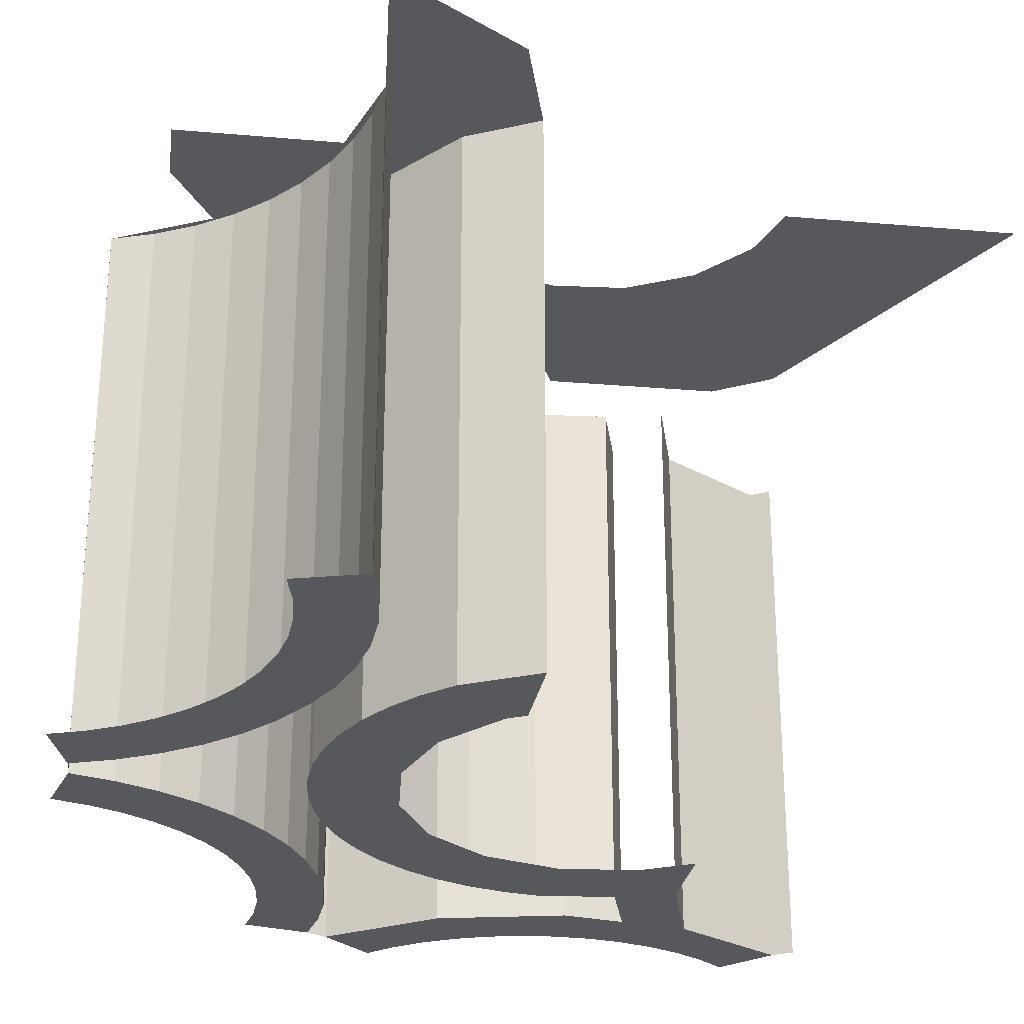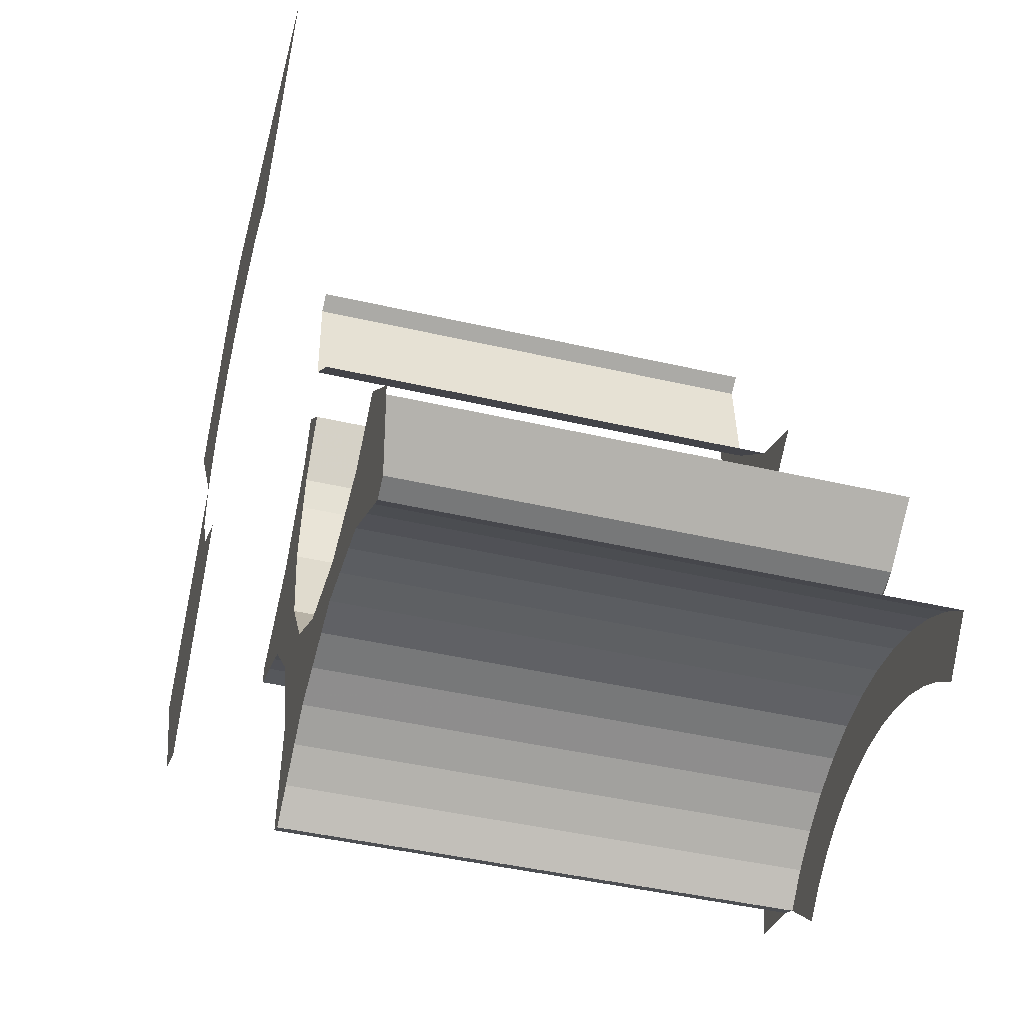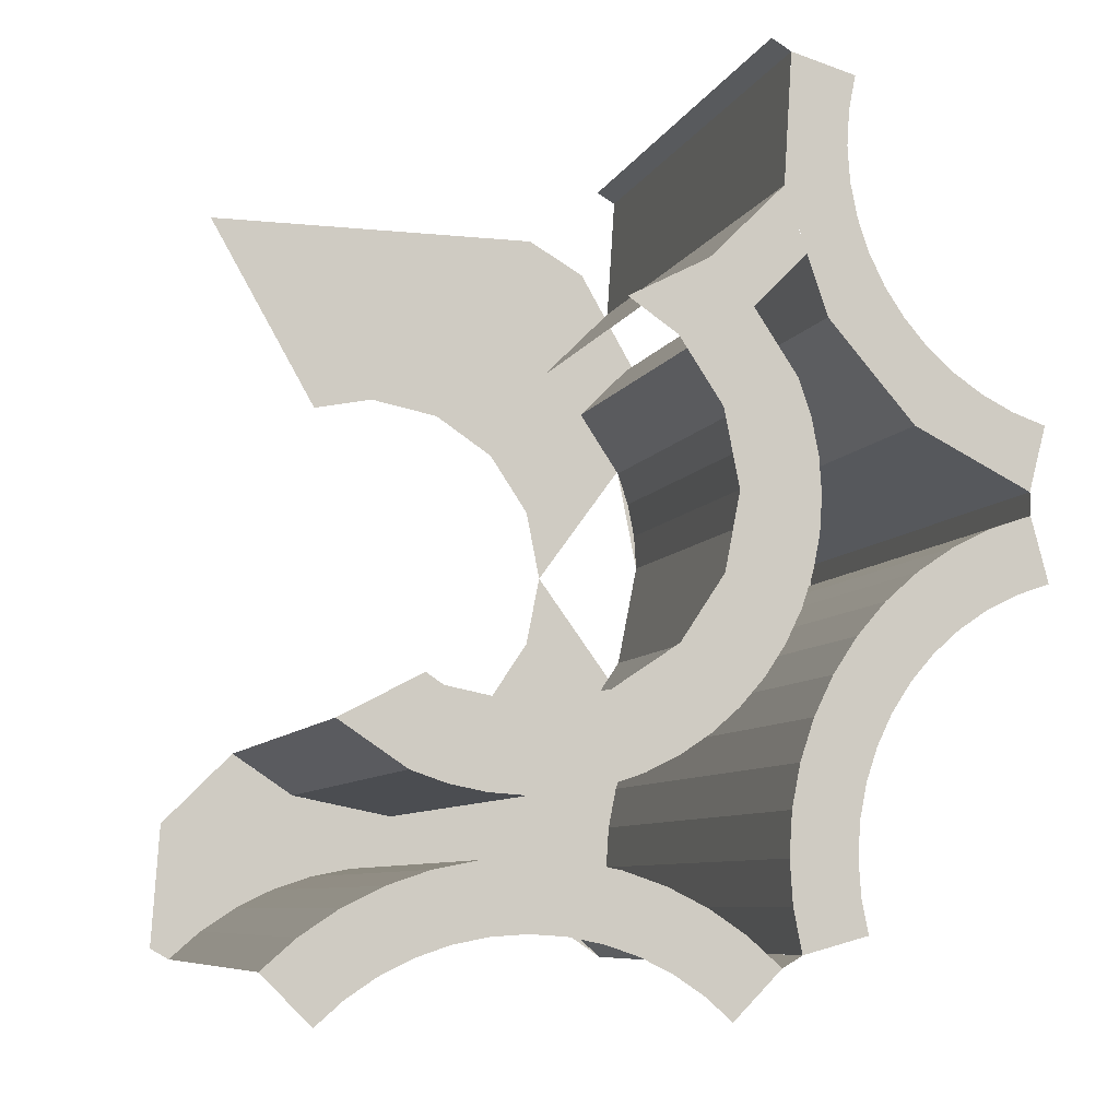
<metadata>
{"format":"obj","ext":"obj","renderer":"f3d","projection":"perspective","resolution":1024,"background":"white","views":[{"elev":-27.7,"azim":52.7,"up":"+Z"},{"elev":-46.2,"azim":75.3,"up":"+Y"},{"elev":-7.7,"azim":163.6,"up":"+Y"}]}
</metadata>
<code>
v -0.5196 0.3 -0.5
v -0.5594 0.2311 -0.5
v -0.5487 0.2565 -0.5
v -0.5487 0.2565 -0.5
v -0.5594 0.2311 -0.5
v -0.5832 0.2172 -0.5
v -0.6225 0.1826 -0.5
v -0.5832 0.2172 -0.5
v -0.5594 0.2311 -0.5
v -0.6225 0.1826 -0.5
v -0.6856 0.1342 -0.5
v -0.666 0.1536 -0.5
v -0.666 0.1536 -0.5
v -0.6856 0.1342 -0.5
v -0.7129 0.1304 -0.5
v -0.7625 0.1136 -0.5
v -0.7129 0.1304 -0.5
v -0.6856 0.1342 -0.5
v -0.5196 0.3 -0.5
v -0.4798 0.3689 -0.5
v -0.4965 0.3469 -0.5
v -0.4965 0.3469 -0.5
v -0.4798 0.3689 -0.5
v -0.4797 0.3965 -0.5
v -0.4694 0.4478 -0.5
v -0.4797 0.3965 -0.5
v -0.4798 0.3689 -0.5
v -0.4694 0.4478 -0.5
v -0.459 0.5267 -0.5
v -0.466 0.5 -0.5
v -0.466 0.5 -0.5
v -0.459 0.5267 -0.5
v -0.4694 0.5522 -0.5
v -0.4797 0.6035 -0.5
v -0.4694 0.5522 -0.5
v -0.459 0.5267 -0.5
v -0.7625 0.1136 -0.5
v -0.6856 0.1342 -0.5
v -0.5616 0.1033 -0.5
v -0.7366 0.01705 -0.5
v -0.5616 0.1033 -0.5
v -0.6856 0.1342 -0.5
v -0.6225 0.1826 -0.5
v -0.433 0.25 -0.5
v -0.5616 0.1033 -0.5
v -0.6225 0.1826 -0.5
v -0.5594 0.2311 -0.5
v -0.4029 0.3385 -0.5
v -0.433 0.25 -0.5
v -0.5594 0.2311 -0.5
v -0.5196 0.3 -0.5
v -0.4029 0.3385 -0.5
v -0.5196 0.3 -0.5
v -0.4798 0.3689 -0.5
v -0.4694 0.4478 -0.5
v -0.3703 0.4348 -0.5
v -0.403 0.3385 -0.5
v -0.4798 0.3689 -0.5
v -0.3831 0.6294 -0.5
v -0.3703 0.4348 -0.5
v -0.4694 0.4478 -0.5
v -0.459 0.5267 -0.5
v -0.3831 0.6294 -0.5
v -0.459 0.5267 -0.5
v -0.4797 0.6035 -0.5
v -0.388 -0.1607 -0.5
v -0.42 0 -0.5
v -0.42 0 0.325
v -0.388 -0.1607 0.325
v -0.297 -0.297 -0.5
v -0.388 -0.1607 -0.5
v -0.388 -0.1607 0.325
v -0.297 -0.297 0.325
v -0.1607 -0.388 -0.5
v -0.297 -0.297 -0.5
v -0.297 -0.297 0.325
v -0.1607 -0.388 0.325
v 0 -0.42 -0.5
v -0.1607 -0.388 -0.5
v -0.1607 -0.388 0.325
v 0 -0.42 0.325
v 0.1607 -0.388 -0.5
v 0 -0.42 -0.5
v 0 -0.42 0.325
v 0.1607 -0.388 0.325
v -0.4164 0.05481 -0.5
v -0.42 0 -0.5
v -0.42 0 0.325
v -0.4164 0.05481 0.325
v -0.4057 0.1087 -0.5
v -0.4164 0.05481 -0.5
v -0.4164 0.05481 0.325
v -0.4057 0.1087 0.325
v -0.388 0.1607 -0.5
v -0.4057 0.1087 -0.5
v -0.4057 0.1087 0.325
v -0.388 0.1607 0.325
v 0.2584 -0.3228 -0.5
v 0.2584 -0.3228 0.325
v 0.1607 -0.388 0.325
v 0.1607 -0.388 -0.5
v -0.3881 0.1608 -0.5
v -0.3881 0.1608 0.325
v -0.3228 0.2584 0.325
v -0.3228 0.2584 -0.5
v -0.2584 0.3228 -0.5
v -0.3703 0.4348 -0.5
v -0.3703 0.4348 0.325
v -0.2584 0.3228 0.325
v -0.3228 0.2584 -0.5
v -0.3228 0.2584 0.325
v -0.403 0.3385 0.325
v -0.403 0.3385 -0.5
v -0.3228 0.2584 -0.5
v -0.4029 0.3385 -0.5
v -0.3703 0.4348 -0.5
v -0.2584 0.3228 -0.5
v -0.297 -0.297 -0.5
v -0.42 0 -0.5
v -0.4164 -0.05481 -0.5
v -0.3332 -0.2557 -0.5
v -0.3332 -0.2557 -0.5
v -0.4164 -0.05481 -0.5
v -0.4057 -0.1087 -0.5
v -0.3637 -0.21 -0.5
v -0.3637 -0.21 -0.5
v -0.4057 -0.1087 -0.5
v -0.388 -0.1607 -0.5
v -0.42 0 -0.5
v -0.4164 0.05481 -0.5
v -0.4057 0.1087 -0.5
v -0.388 0.1607 -0.5
v -0.297 -0.297 -0.5
v 0 -0.42 -0.5
v -0.05481 -0.4164 -0.5
v -0.2557 -0.3332 -0.5
v -0.2557 -0.3332 -0.5
v -0.05481 -0.4164 -0.5
v -0.1087 -0.4057 -0.5
v -0.21 -0.3637 -0.5
v -0.21 -0.3637 -0.5
v -0.1087 -0.4057 -0.5
v -0.1607 -0.388 -0.5
v 0 -0.42 -0.5
v 0.05481 -0.4164 -0.5
v 0.1087 -0.4057 -0.5
v 0.1607 -0.388 -0.5
v -0.7366 -0.01705 0.325
v -0.7366 -0.01705 -0.5
v -0.7366 0.01705 -0.5
v -0.7366 0.01705 0.325
v -0.3535 -0.6465 0.325
v -0.3535 -0.6465 -0.5
v -0.3831 -0.6295 -0.5
v -0.3831 -0.6295 0.325
v -0.3831 0.6294 0.325
v -0.3831 0.6294 -0.5
v -0.3536 0.6465 -0.5
v -0.3536 0.6465 0.325
v -0.3703 0.4348 -0.5
v -0.3831 0.6294 -0.5
v -0.3831 0.6294 0.325
v -0.3703 0.4348 0.325
v -0.4029 0.3385 0.325
v -0.433 0.25 0.325
v -0.433 0.25 -0.5
v -0.4029 0.3385 -0.5
v -0.433 0.25 0.325
v -0.5616 0.1033 0.325
v -0.5616 0.1033 -0.5
v -0.433 0.25 -0.5
v -0.5616 0.1033 0.325
v -0.7366 0.01705 0.325
v -0.7366 0.01705 -0.5
v -0.5616 0.1033 -0.5
v 0.1608 -0.3881 0.325
v 0.2584 -0.3228 0.325
v 0.3703 -0.4348 0.325
v 0.1913 -0.5381 0.325
v 0 -0.42 0.325
v 0.1608 -0.3881 0.325
v 0.1913 -0.5381 0.325
v 0 -0.5 0.325
v -0.1608 -0.3881 0.325
v 0 -0.42 0.325
v 0 -0.5 0.325
v -0.1913 -0.5381 0.325
v -0.297 -0.297 0.325
v -0.1608 -0.3881 0.325
v -0.1913 -0.5381 0.325
v -0.3703 -0.4348 0.325
v -0.3881 -0.1608 0.325
v -0.297 -0.297 0.325
v -0.3703 -0.4348 0.325
v -0.433 -0.25 0.325
v -0.42 0 0.325
v -0.3881 -0.1608 0.325
v -0.433 -0.25 0.325
v -0.5616 -0.1033 0.325
v 0.1913 -0.5381 0.325
v 0.3703 -0.4348 0.325
v 0.3831 -0.6294 0.325
v 0.3535 -0.6464 0.325
v -0.3703 -0.4348 0.325
v -0.1913 -0.5381 0.325
v -0.3535 -0.6464 0.325
v -0.3831 -0.6294 0.325
v -0.42 0 0.325
v -0.5616 -0.1033 0.325
v -0.5616 0.1033 0.325
v -0.3881 0.1608 0.325
v -0.42 0 0.325
v -0.5616 0.1033 0.325
v -0.433 0.25 0.325
v -0.5616 0.1033 0.325
v -0.5616 -0.1033 0.325
v -0.7366 -0.01705 0.325
v -0.7366 0.01705 0.325
v -0.3228 0.2584 0.325
v -0.3881 0.1608 0.325
v -0.433 0.25 0.325
v -0.4029 0.3385 0.325
v -0.1396 0.2606 -0.5
v -0.2122 0.2122 -0.5
v -0.3228 0.2584 -0.5
v -0.2584 0.3228 -0.5
v -0.3881 0.1608 -0.5
v -0.3228 0.2584 -0.5
v -0.2122 0.2122 -0.5
v -0.2606 0.1396 -0.5
v -0.42 0 -0.5
v -0.3881 0.1608 -0.5
v -0.2606 0.1396 -0.5
v -0.2772 0.1148 -0.5
v -0.42 0 -0.5
v -0.2772 0.1148 -0.5
v -0.3 0 -0.5
v -0.2772 -0.1148 -0.5
v -0.297 -0.297 -0.5
v -0.42 0 -0.5
v -0.2801 -0.1 -0.5
v -0.42 0 -0.5
v -0.3 0 -0.5
v -0.2801 -0.1 -0.5
v -0.297 -0.297 -0.5
v -0.2772 -0.1148 -0.5
v -0.2122 -0.2122 -0.5
v -0.297 -0.297 -0.5
v -0.2122 -0.2122 -0.5
v -0.1148 -0.2772 -0.5
v 0 -0.42 -0.5
v -0.297 -0.297 -0.5
v -0.1148 -0.2772 -0.5
v -0.1 -0.2801 -0.5
v 0 -0.42 -0.5
v -0.1 -0.2801 -0.5
v 0 -0.3 -0.5
v 0.1148 -0.2772 -0.5
v 0.1607 -0.388 -0.5
v 0 -0.42 -0.5
v 0 -0.3 -0.5
v 0.1148 -0.2772 -0.5
v 0.1396 -0.2606 -0.5
v 0.2584 -0.3228 -0.5
v 0.1607 -0.388 -0.5
v 0.2828 0.6 0.5
v 0 0.6 0.5
v 0 0.3 0.5
v 0.1 0.2801 0.5
v -0.2772 -0.1148 0.5
v -0.5196 -0.3 0.5
v -0.2122 -0.2122 0.5
v -0.5196 -0.3 0.5
v -0.3782 -0.5449 0.5
v -0.1148 -0.2772 0.5
v -0.2122 -0.2122 0.5
v -0.1 -0.2801 0.5
v -0.1148 -0.2772 0.5
v -0.3782 -0.5449 0.5
v -0.2828 -0.6 0.5
v -0.2801 -0.1 0.5
v -0.5196 -0.3 0.5
v -0.2772 -0.1148 0.5
v -0.1396 0.2606 0.5
v -0.3782 0.5449 0.5
v -0.5196 0.3 0.5
v -0.2122 0.2122 0.5
v -0.1396 0.2606 0.5
v -0.1148 0.2772 0.5
v -0.2828 0.6 0.5
v -0.3782 0.5449 0.5
v -0.2828 0.6 0.5
v -0.1148 0.2772 0.5
v 0 0.3 0.5
v 0 0.6 0.5
v -0.5196 -0.3 0.5
v -0.2801 -0.1 0.5
v -0.3 0 0.5
v -0.3 0 0.5
v -0.2772 0.1148 0.5
v -0.5196 0.3 0.5
v -0.5196 0.3 0.5
v -0.2772 0.1148 0.5
v -0.2606 0.1396 0.5
v -0.5196 0.3 0.5
v -0.2606 0.1396 0.5
v -0.2122 0.2122 0.5
v -0.5196 -0.3 -0.5
v -0.433 -0.25 -0.5
v -0.4041 -0.3087 -0.5
v -0.4965 -0.3469 -0.5
v -0.4965 -0.3469 -0.5
v -0.4041 -0.3087 -0.5
v -0.3831 -0.3706 -0.5
v -0.4797 -0.3965 -0.5
v -0.4797 -0.3965 -0.5
v -0.3831 -0.3706 -0.5
v -0.3703 -0.4347 -0.5
v -0.4694 -0.4478 -0.5
v -0.4694 -0.4478 -0.5
v -0.3703 -0.4347 -0.5
v -0.366 -0.5 -0.5
v -0.466 -0.5 -0.5
v -0.466 -0.5 -0.5
v -0.366 -0.5 -0.5
v -0.3703 -0.5653 -0.5
v -0.4694 -0.5522 -0.5
v -0.4694 -0.5522 -0.5
v -0.3703 -0.5653 -0.5
v -0.3831 -0.6294 -0.5
v -0.4797 -0.6035 -0.5
v -0.5196 -0.3 -0.5
v -0.433 -0.25 -0.5
v -0.4694 -0.1956 -0.5
v -0.5487 -0.2565 -0.5
v -0.5487 -0.2565 -0.5
v -0.4694 -0.1956 -0.5
v -0.5125 -0.1465 -0.5
v -0.5832 -0.2172 -0.5
v -0.5832 -0.2172 -0.5
v -0.5125 -0.1465 -0.5
v -0.5616 -0.1033 -0.5
v -0.6225 -0.1826 -0.5
v -0.6225 -0.1826 -0.5
v -0.5616 -0.1033 -0.5
v -0.616 -0.06699 -0.5
v -0.666 -0.1536 -0.5
v -0.666 -0.1536 -0.5
v -0.616 -0.06699 -0.5
v -0.6747 -0.03803 -0.5
v -0.7129 -0.1304 -0.5
v -0.7129 -0.1304 -0.5
v -0.6747 -0.03803 -0.5
v -0.7366 -0.01704 -0.5
v -0.7625 -0.1136 -0.5
v -0.4041 -0.3087 0.325
v -0.4041 -0.3087 -0.5
v -0.433 -0.25 -0.5
v -0.433 -0.25 0.325
v -0.3831 -0.3706 0.325
v -0.3831 -0.3706 -0.5
v -0.4041 -0.3087 -0.5
v -0.4041 -0.3087 0.325
v -0.3703 -0.4347 0.325
v -0.3703 -0.4347 -0.5
v -0.3831 -0.3706 -0.5
v -0.3831 -0.3706 0.325
v -0.366 -0.5 0.325
v -0.366 -0.5 -0.5
v -0.3703 -0.4347 -0.5
v -0.3703 -0.4347 0.325
v -0.3703 -0.5653 0.325
v -0.3703 -0.5653 -0.5
v -0.366 -0.5 -0.5
v -0.366 -0.5 0.325
v -0.3831 -0.6294 0.325
v -0.3831 -0.6294 -0.5
v -0.3703 -0.5653 -0.5
v -0.3703 -0.5653 0.325
v -0.4694 -0.1956 0.325
v -0.4694 -0.1956 -0.5
v -0.433 -0.25 -0.5
v -0.433 -0.25 0.325
v -0.5125 -0.1465 0.325
v -0.5125 -0.1465 -0.5
v -0.4694 -0.1956 -0.5
v -0.4694 -0.1956 0.325
v -0.5616 -0.1033 0.325
v -0.5616 -0.1033 -0.5
v -0.5125 -0.1465 -0.5
v -0.5125 -0.1465 0.325
v -0.616 -0.06699 0.325
v -0.616 -0.06699 -0.5
v -0.5616 -0.1033 -0.5
v -0.5616 -0.1033 0.325
v -0.6747 -0.03803 0.325
v -0.6747 -0.03803 -0.5
v -0.616 -0.06699 -0.5
v -0.616 -0.06699 0.325
v -0.7366 -0.01704 0.325
v -0.7366 -0.01704 -0.5
v -0.6747 -0.03803 -0.5
v -0.6747 -0.03803 0.325
v 0 -0.6 -0.5
v 0 -0.5 -0.5
v 0.06525 -0.5043 -0.5
v 0.0522 -0.6034 -0.5
v 0.0522 -0.6034 -0.5
v 0.06525 -0.5043 -0.5
v 0.1294 -0.5171 -0.5
v 0.1035 -0.6136 -0.5
v 0.1035 -0.6136 -0.5
v 0.1294 -0.5171 -0.5
v 0.1913 -0.5381 -0.5
v 0.1531 -0.6304 -0.5
v 0.1531 -0.6304 -0.5
v 0.1913 -0.5381 -0.5
v 0.25 -0.567 -0.5
v 0.2 -0.6536 -0.5
v 0.2 -0.6536 -0.5
v 0.25 -0.567 -0.5
v 0.3044 -0.6033 -0.5
v 0.2435 -0.6826 -0.5
v 0.2435 -0.6826 -0.5
v 0.3044 -0.6033 -0.5
v 0.3535 -0.6464 -0.5
v 0.2828 -0.7172 -0.5
v 0 -0.6 -0.5
v 0 -0.5 -0.5
v -0.06525 -0.5043 -0.5
v -0.0522 -0.6034 -0.5
v -0.0522 -0.6034 -0.5
v -0.06525 -0.5043 -0.5
v -0.1294 -0.5171 -0.5
v -0.1035 -0.6136 -0.5
v -0.1035 -0.6136 -0.5
v -0.1294 -0.5171 -0.5
v -0.1913 -0.5381 -0.5
v -0.1531 -0.6304 -0.5
v -0.1531 -0.6304 -0.5
v -0.1913 -0.5381 -0.5
v -0.25 -0.567 -0.5
v -0.2 -0.6536 -0.5
v -0.2 -0.6536 -0.5
v -0.25 -0.567 -0.5
v -0.3044 -0.6033 -0.5
v -0.2435 -0.6826 -0.5
v -0.2435 -0.6826 -0.5
v -0.3044 -0.6033 -0.5
v -0.3535 -0.6464 -0.5
v -0.2828 -0.7172 -0.5
v 0.06525 -0.5043 0.325
v 0.06525 -0.5043 -0.5
v 0 -0.5 -0.5
v 0 -0.5 0.325
v 0.1294 -0.5171 0.325
v 0.1294 -0.5171 -0.5
v 0.06525 -0.5043 -0.5
v 0.06525 -0.5043 0.325
v 0.1913 -0.5381 0.325
v 0.1913 -0.5381 -0.5
v 0.1294 -0.5171 -0.5
v 0.1294 -0.5171 0.325
v 0.25 -0.567 0.325
v 0.25 -0.567 -0.5
v 0.1913 -0.5381 -0.5
v 0.1913 -0.5381 0.325
v 0.3044 -0.6033 0.325
v 0.3044 -0.6033 -0.5
v 0.25 -0.567 -0.5
v 0.25 -0.567 0.325
v 0.3535 -0.6464 0.325
v 0.3535 -0.6464 -0.5
v 0.3044 -0.6033 -0.5
v 0.3044 -0.6033 0.325
v -0.06525 -0.5043 0.325
v -0.06525 -0.5043 -0.5
v 0 -0.5 -0.5
v 0 -0.5 0.325
v -0.1294 -0.5171 0.325
v -0.1294 -0.5171 -0.5
v -0.06525 -0.5043 -0.5
v -0.06525 -0.5043 0.325
v -0.1913 -0.5381 0.325
v -0.1913 -0.5381 -0.5
v -0.1294 -0.5171 -0.5
v -0.1294 -0.5171 0.325
v -0.25 -0.567 0.325
v -0.25 -0.567 -0.5
v -0.1913 -0.5381 -0.5
v -0.1913 -0.5381 0.325
v -0.3044 -0.6033 0.325
v -0.3044 -0.6033 -0.5
v -0.25 -0.567 -0.5
v -0.25 -0.567 0.325
v -0.3535 -0.6464 0.325
v -0.3535 -0.6464 -0.5
v -0.3044 -0.6033 -0.5
v -0.3044 -0.6033 0.325
g mesh7135287
f 1 2 3
f 4 5 6
f 7 8 9
f 10 11 12
f 13 14 15
f 16 17 18
g mesh7135289
f 19 21 20
f 22 24 23
f 25 27 26
f 28 30 29
f 31 33 32
f 34 36 35
f 37 38 39
f 39 40 37
f 41 42 43
f 44 45 46
f 46 47 44
f 48 49 50
f 50 51 48
f 52 53 54
f 55 56 57
f 57 58 55
f 59 60 61
f 61 62 59
f 63 64 65
g mesh7135293
f 66 68 67
f 68 66 69
f 70 72 71
f 72 70 73
f 74 76 75
f 76 74 77
f 78 80 79
f 80 78 81
f 82 84 83
f 84 82 85
g mesh7135301
f 86 87 88
f 88 89 86
f 90 91 92
f 92 93 90
f 94 95 96
f 96 97 94
f 98 99 100
f 100 101 98
f 102 103 104
f 104 105 102
g mesh7135304
f 106 107 108
f 108 109 106
g mesh7135306
f 110 111 112
f 112 113 110
f 114 115 116
f 116 117 114
g mesh7135308
f 118 120 119
f 120 118 121
f 122 124 123
f 124 122 125
f 126 128 127
g mesh7135310
f 129 130 131
f 131 132 129
g mesh7135312
f 133 134 135
f 135 136 133
f 137 138 139
f 139 140 137
f 141 142 143
g mesh7135314
f 144 146 145
f 146 144 147
g mesh7135317
f 148 149 150
f 150 151 148
g mesh7135319
f 152 153 154
f 154 155 152
g mesh7135321
f 156 157 158
f 158 159 156
g mesh7135323
f 160 161 162
f 162 163 160
f 164 165 166
f 166 167 164
f 168 169 170
f 170 171 168
f 172 173 174
f 174 175 172
f 176 177 178
f 178 179 176
f 180 181 182
f 182 183 180
f 184 185 186
f 186 187 184
f 188 189 190
f 190 191 188
f 192 193 194
f 194 195 192
f 196 197 198
f 198 199 196
f 200 201 202
f 202 203 200
f 204 205 206
f 206 207 204
f 208 209 210
f 211 212 213
f 213 214 211
f 215 216 217
f 217 218 215
f 219 220 221
f 221 222 219
g mesh7135324
f 223 224 225
f 225 226 223
f 227 228 229
f 229 230 227
f 231 232 233
f 233 234 231
f 235 236 237
f 238 239 240
f 240 241 238
f 242 243 244
f 245 246 247
f 248 249 250
f 251 252 253
f 253 254 251
f 255 256 257
f 258 259 260
f 260 261 258
f 262 263 264
f 264 265 262
f 266 267 268
f 268 269 266
f 270 271 272
f 273 274 275
f 275 276 273
f 277 278 279
f 279 280 277
f 281 282 283
f 284 285 286
f 286 287 284
f 288 289 290
f 290 291 288
f 292 293 294
f 294 295 292
f 296 297 298
f 299 300 301
f 302 303 304
f 305 306 307
g mesh7135326
f 308 309 310
f 310 311 308
f 312 313 314
f 314 315 312
f 316 317 318
f 318 319 316
f 320 321 322
f 322 323 320
f 324 325 326
f 326 327 324
f 328 329 330
f 330 331 328
g mesh7135328
f 332 334 333
f 334 332 335
f 336 338 337
f 338 336 339
f 340 342 341
f 342 340 343
f 344 346 345
f 346 344 347
f 348 350 349
f 350 348 351
f 352 354 353
f 354 352 355
g mesh7135333
f 356 357 358
f 358 359 356
f 360 361 362
f 362 363 360
f 364 365 366
f 366 367 364
f 368 369 370
f 370 371 368
f 372 373 374
f 374 375 372
f 376 377 378
f 378 379 376
g mesh7135339
f 380 382 381
f 382 380 383
f 384 386 385
f 386 384 387
f 388 390 389
f 390 388 391
f 392 394 393
f 394 392 395
f 396 398 397
f 398 396 399
f 400 402 401
f 402 400 403
g mesh7135343
f 404 405 406
f 406 407 404
f 408 409 410
f 410 411 408
f 412 413 414
f 414 415 412
f 416 417 418
f 418 419 416
f 420 421 422
f 422 423 420
f 424 425 426
f 426 427 424
g mesh7135345
f 428 430 429
f 430 428 431
f 432 434 433
f 434 432 435
f 436 438 437
f 438 436 439
f 440 442 441
f 442 440 443
f 444 446 445
f 446 444 447
f 448 450 449
f 450 448 451
g mesh7135350
f 452 453 454
f 454 455 452
f 456 457 458
f 458 459 456
f 460 461 462
f 462 463 460
f 464 465 466
f 466 467 464
f 468 469 470
f 470 471 468
f 472 473 474
f 474 475 472
g mesh7135356
f 476 478 477
f 478 476 479
f 480 482 481
f 482 480 483
f 484 486 485
f 486 484 487
f 488 490 489
f 490 488 491
f 492 494 493
f 494 492 495
f 496 498 497
f 498 496 499

</code>
